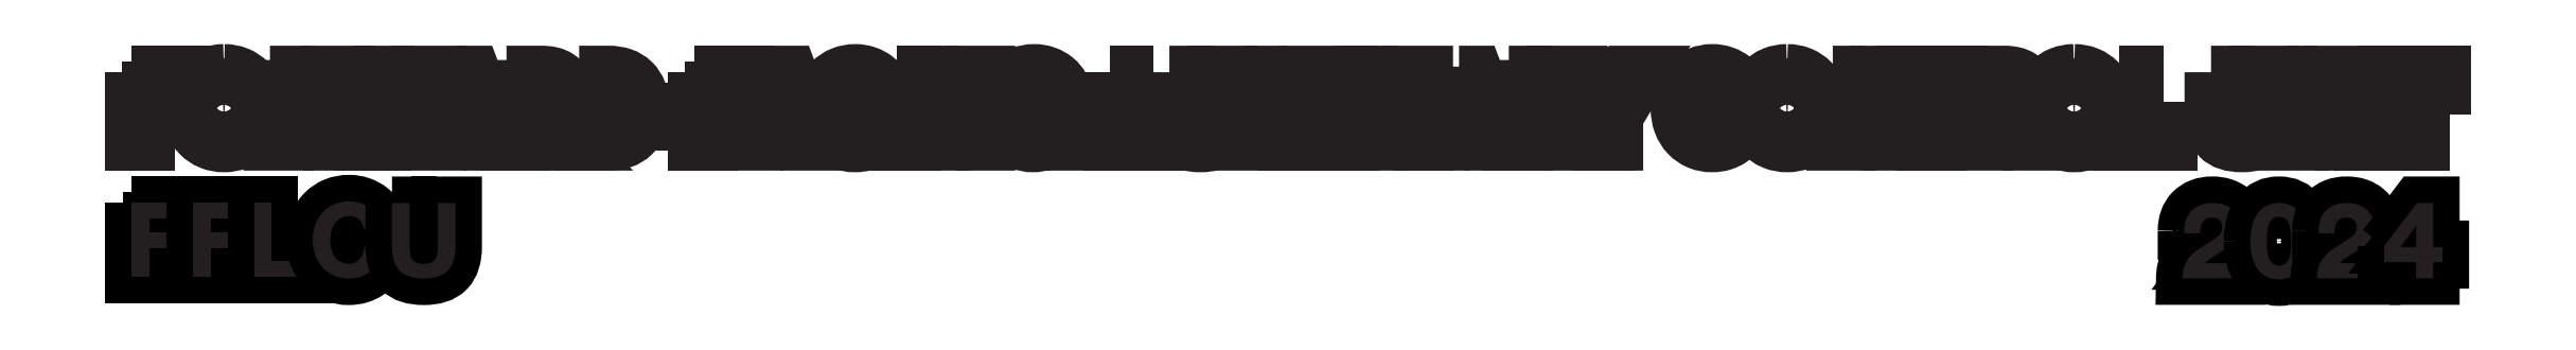
<metadata>
{"format":"dxf","ext":"dxf","renderer":"ezdxf+matplotlib","layout":"modelspace","background":"white","min_lineweight":24,"dpi":150}
</metadata>
<code>
0
SECTION
2
ENTITIES
0
INSERT
8
Layer 1
2
Block_0
10
0
20
0
30
0
0
INSERT
8
Layer 1
2
Block_1
10
0
20
0
30
0
0
INSERT
8
Layer 1
2
Block_2
10
0
20
0
30
0
0
ENDSEC
0
EOF

</code>
